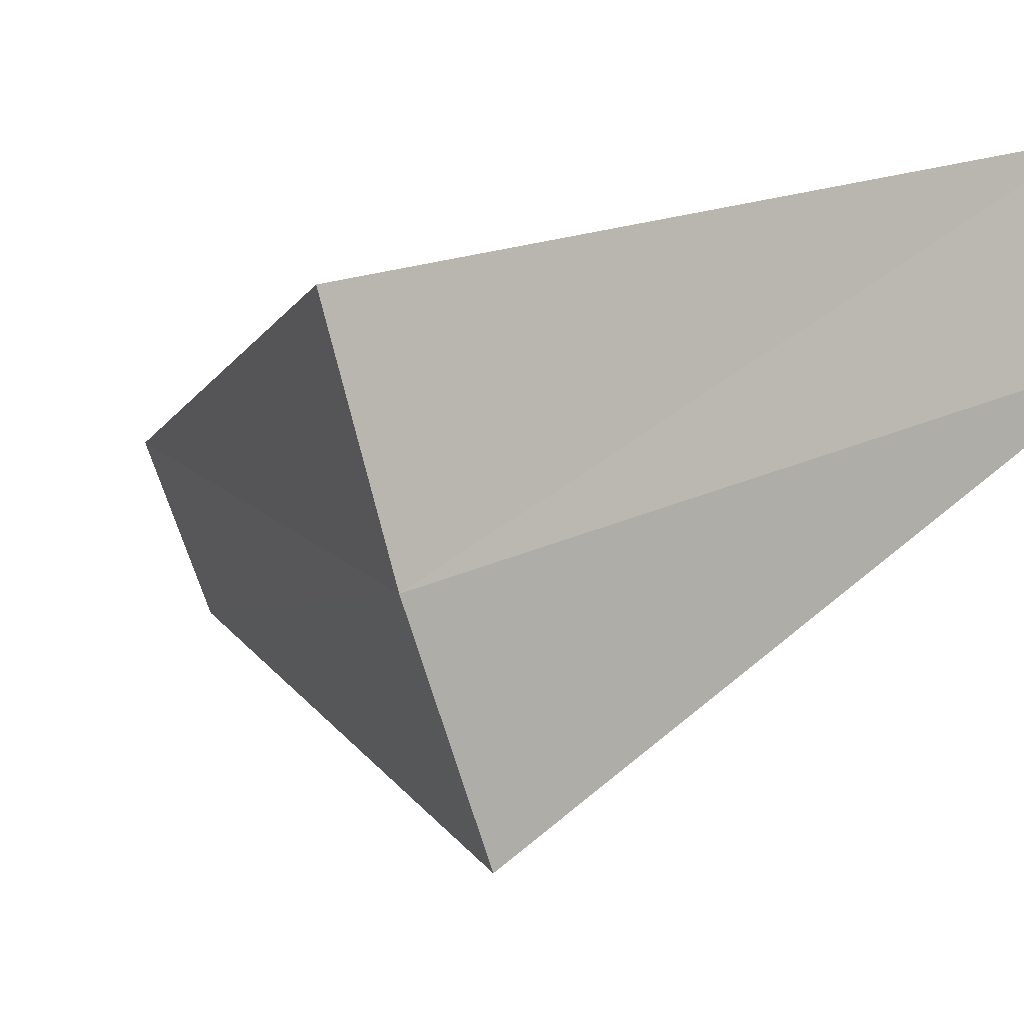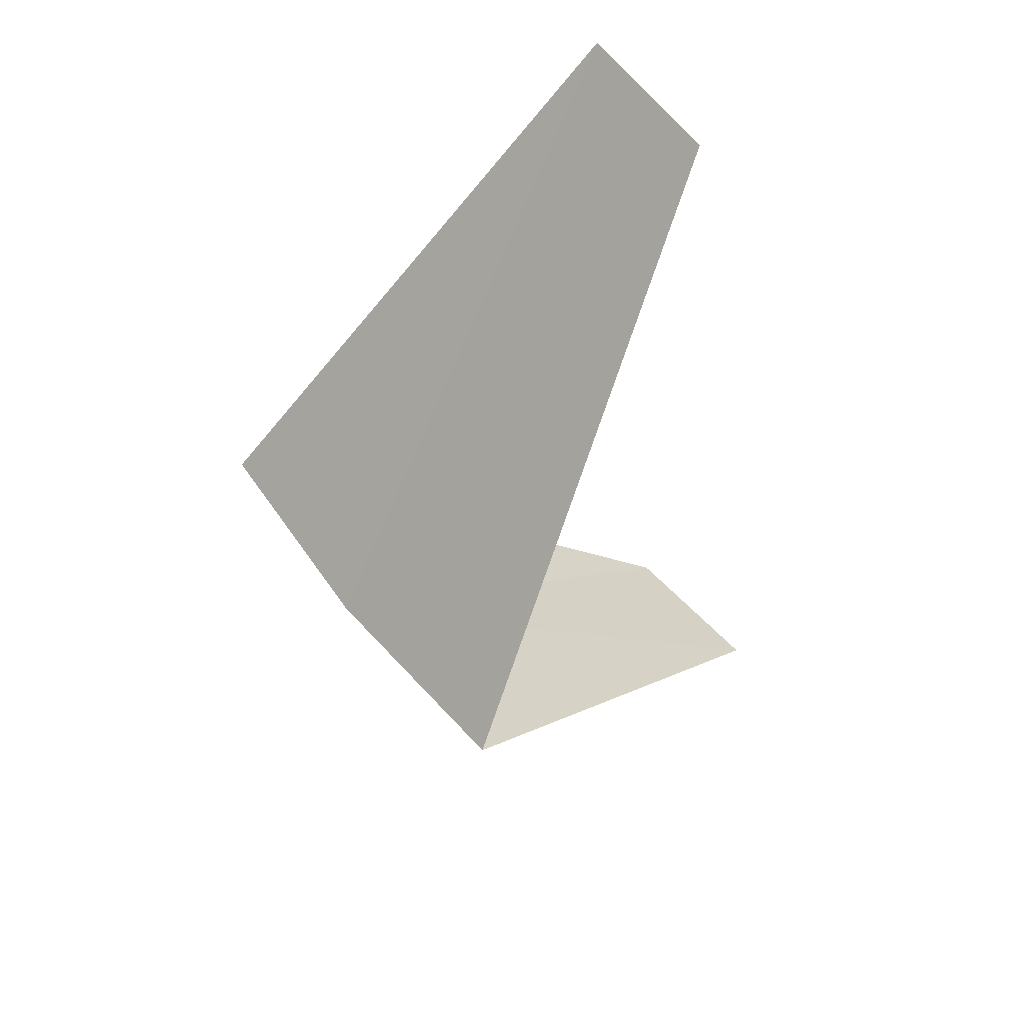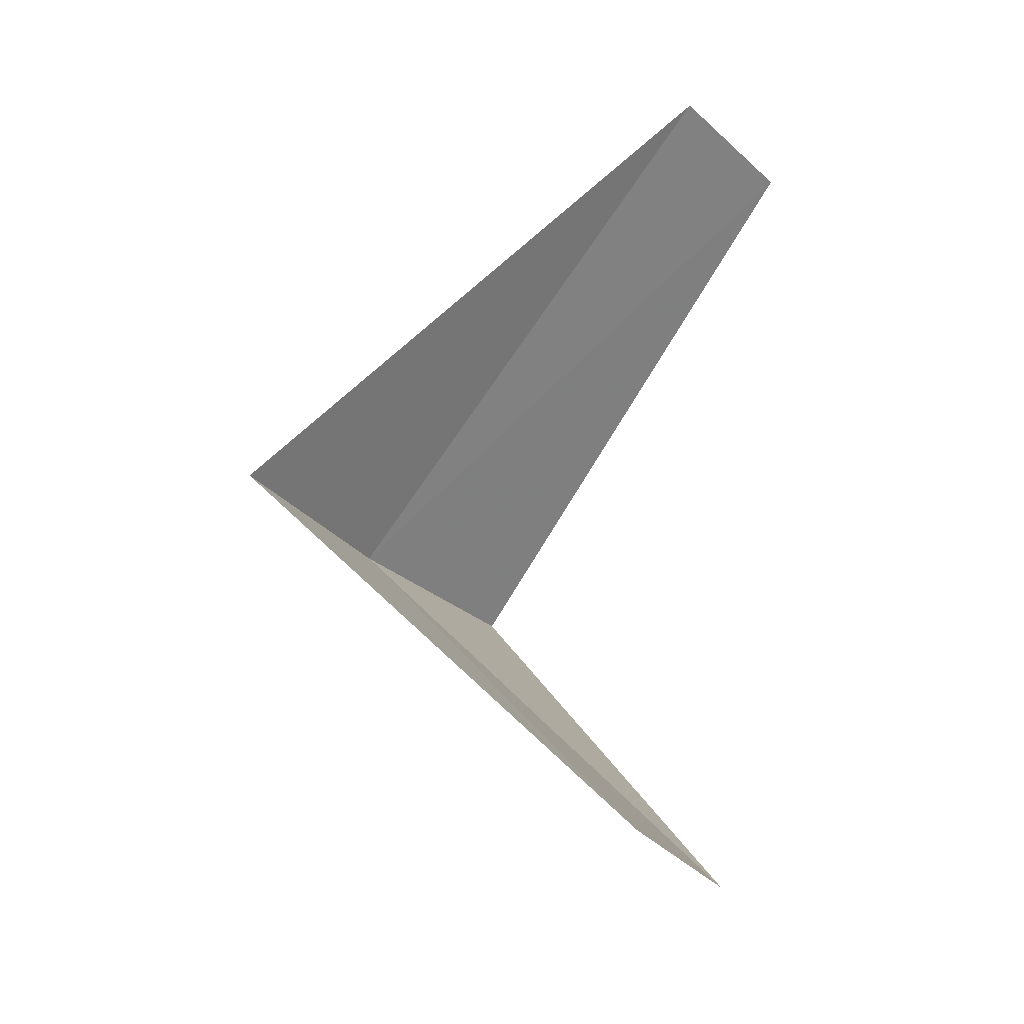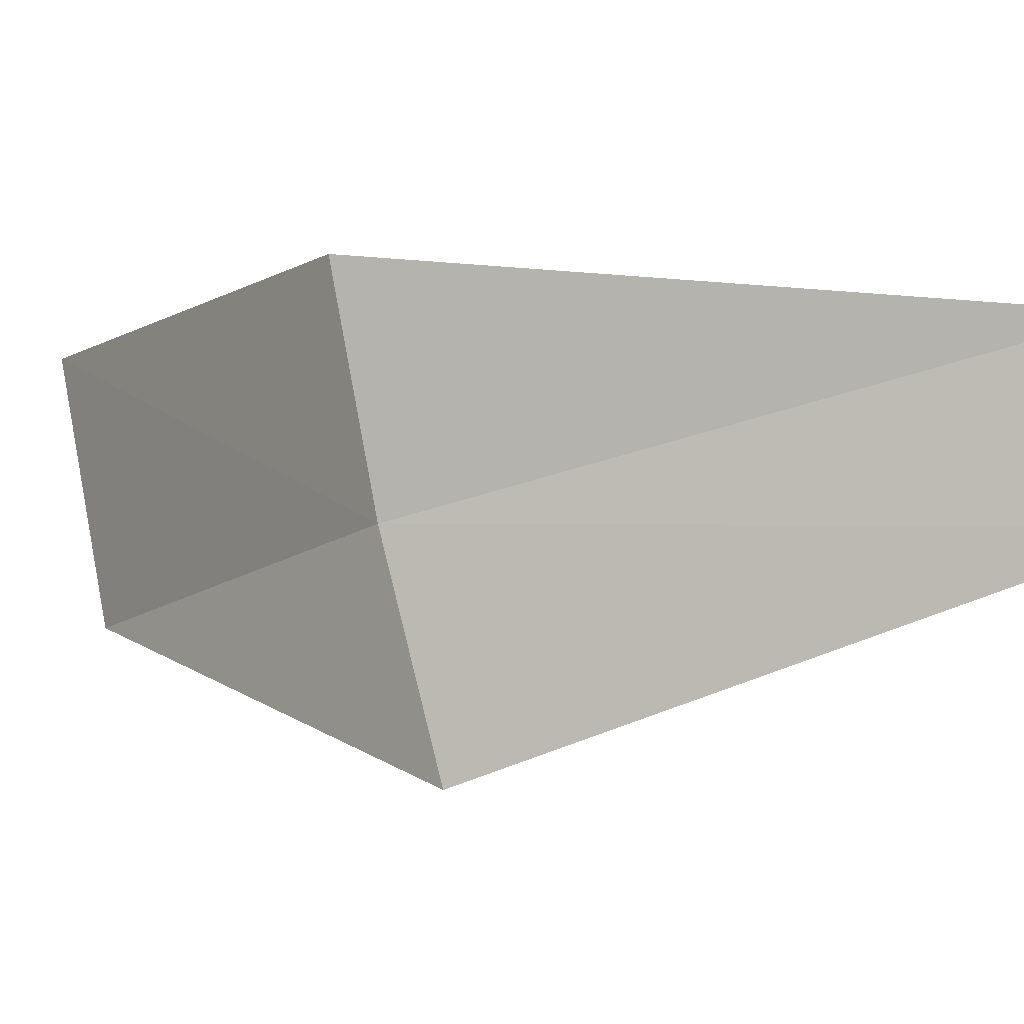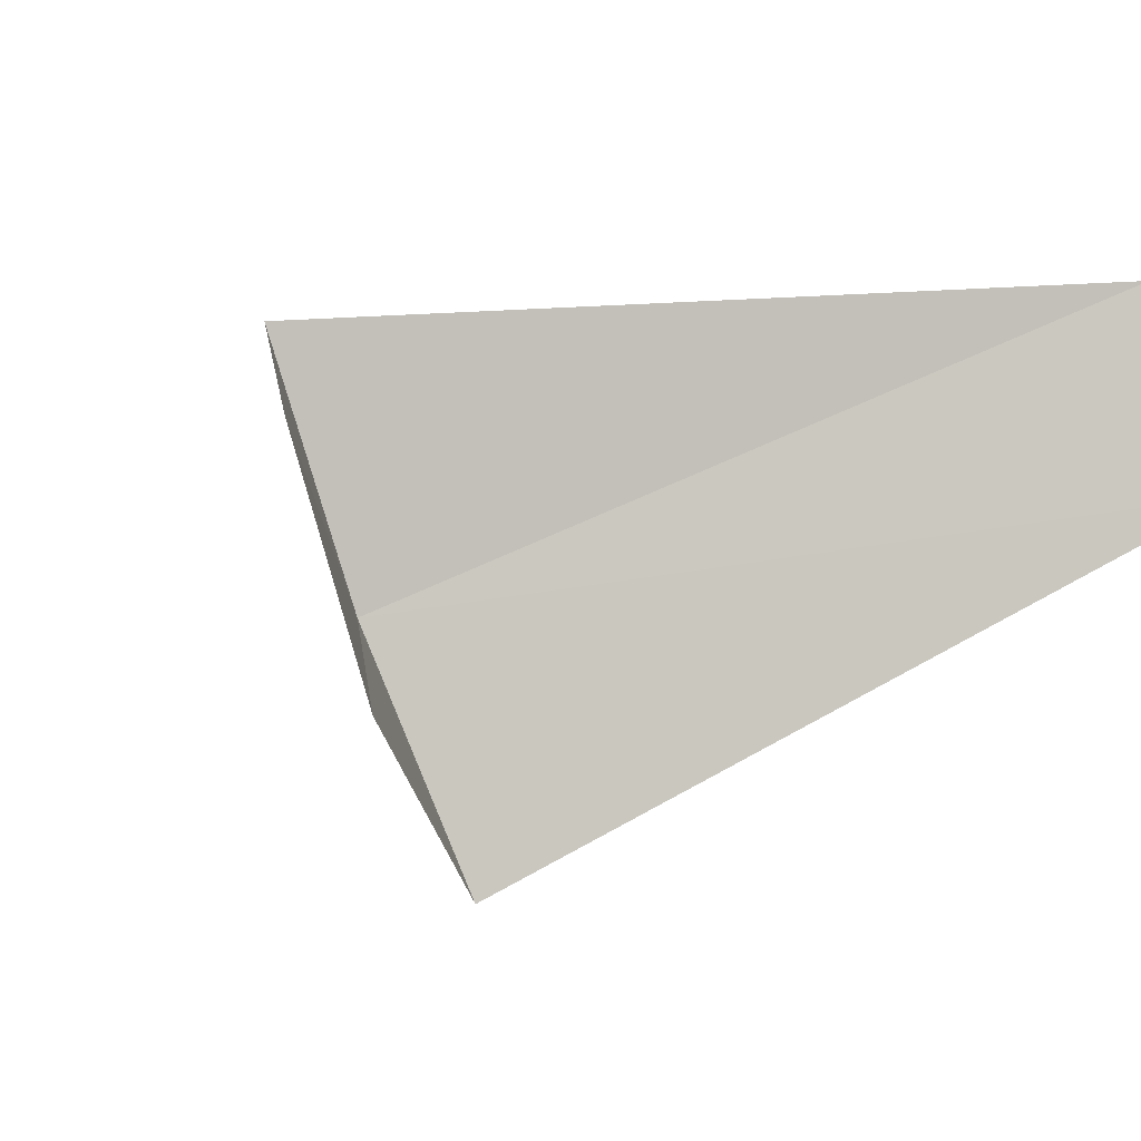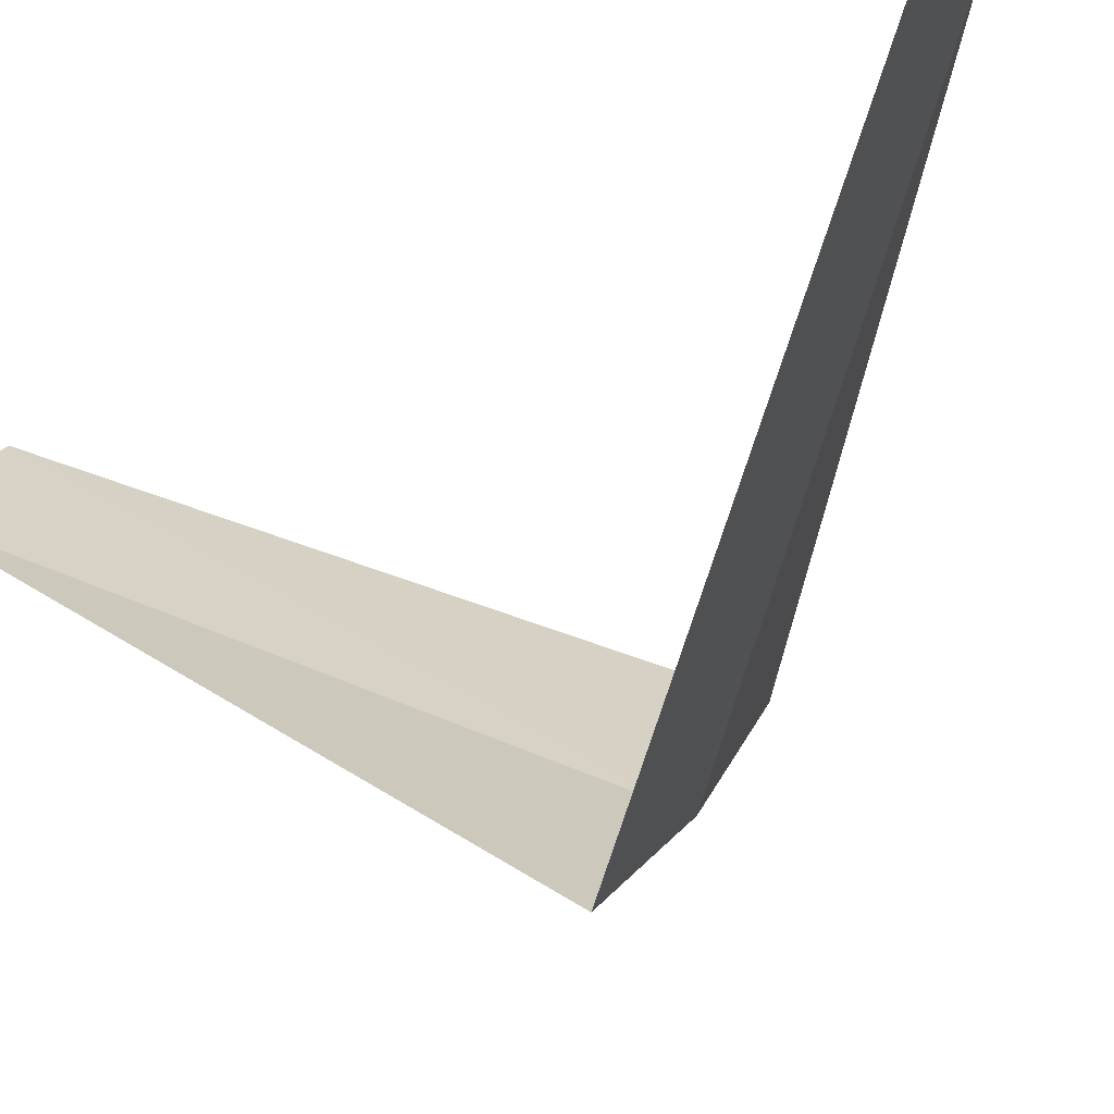
<metadata>
{"format":"obj","ext":"obj","renderer":"f3d","projection":"perspective","resolution":1024,"background":"white","views":[{"elev":-9.9,"azim":-65.8,"up":"+Y"},{"elev":62.0,"azim":-8.6,"up":"+Z"},{"elev":-23.6,"azim":63.9,"up":"+Z"},{"elev":26.3,"azim":55.1,"up":"+Y"},{"elev":24.0,"azim":36.6,"up":"+Y"},{"elev":-50.9,"azim":121.1,"up":"+Y"}]}
</metadata>
<code>
v -3.505 -1.927 7.16
v -3.719 -1.472 7.12
v -2.629 -1.445 6.16
v -2.427 -1.763 6.2
v -3.236 -2.351 7.2
v -2.789 -1.104 8.12
v -2.629 -1.445 8.16
f 1 2 3
f 1 3 4
f 1 4 5
f 1 6 2
f 1 7 6
f 1 5 7

</code>
